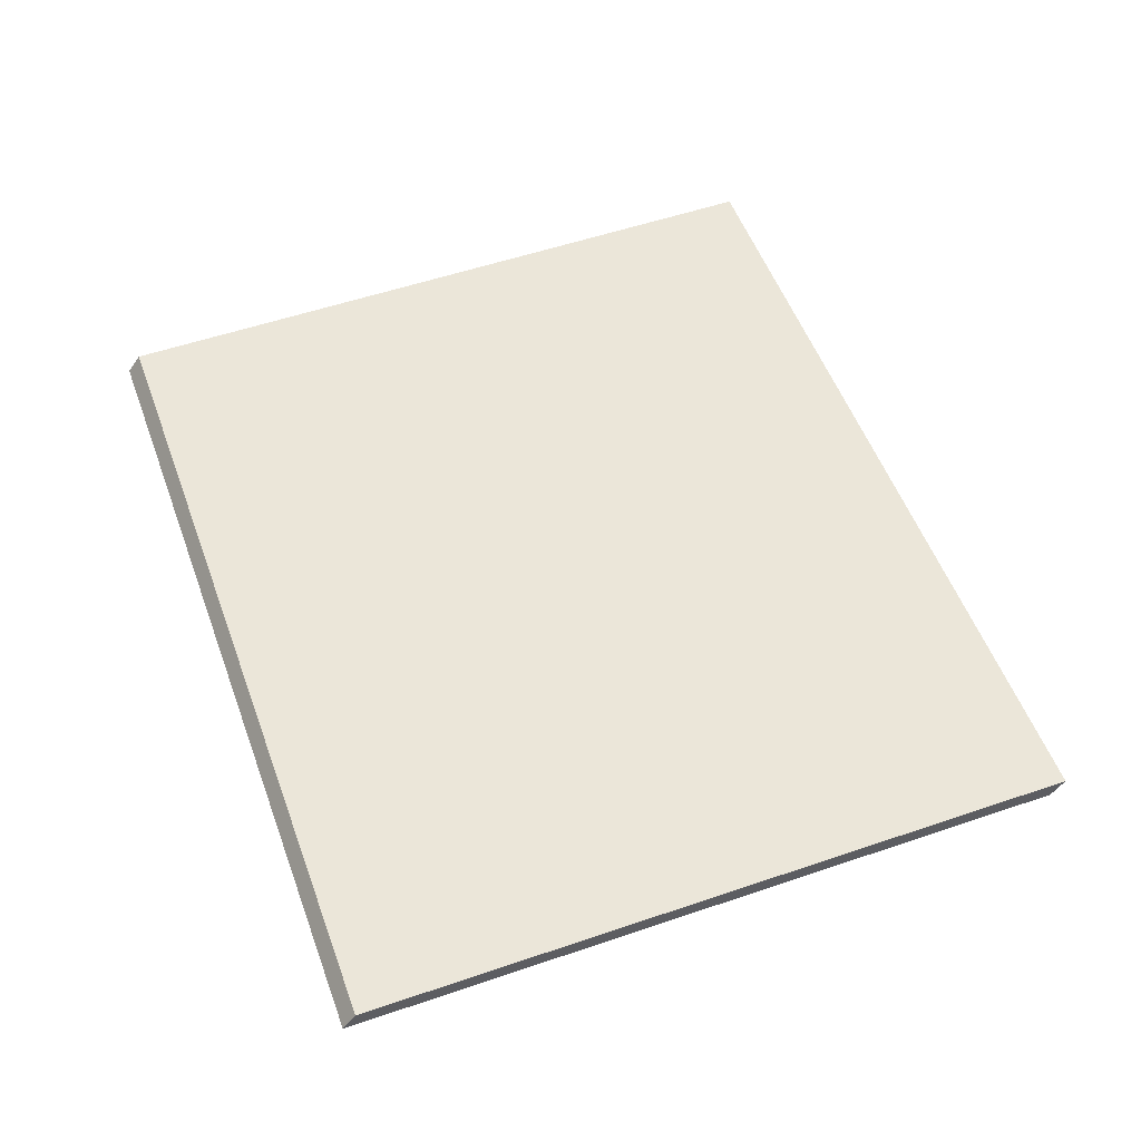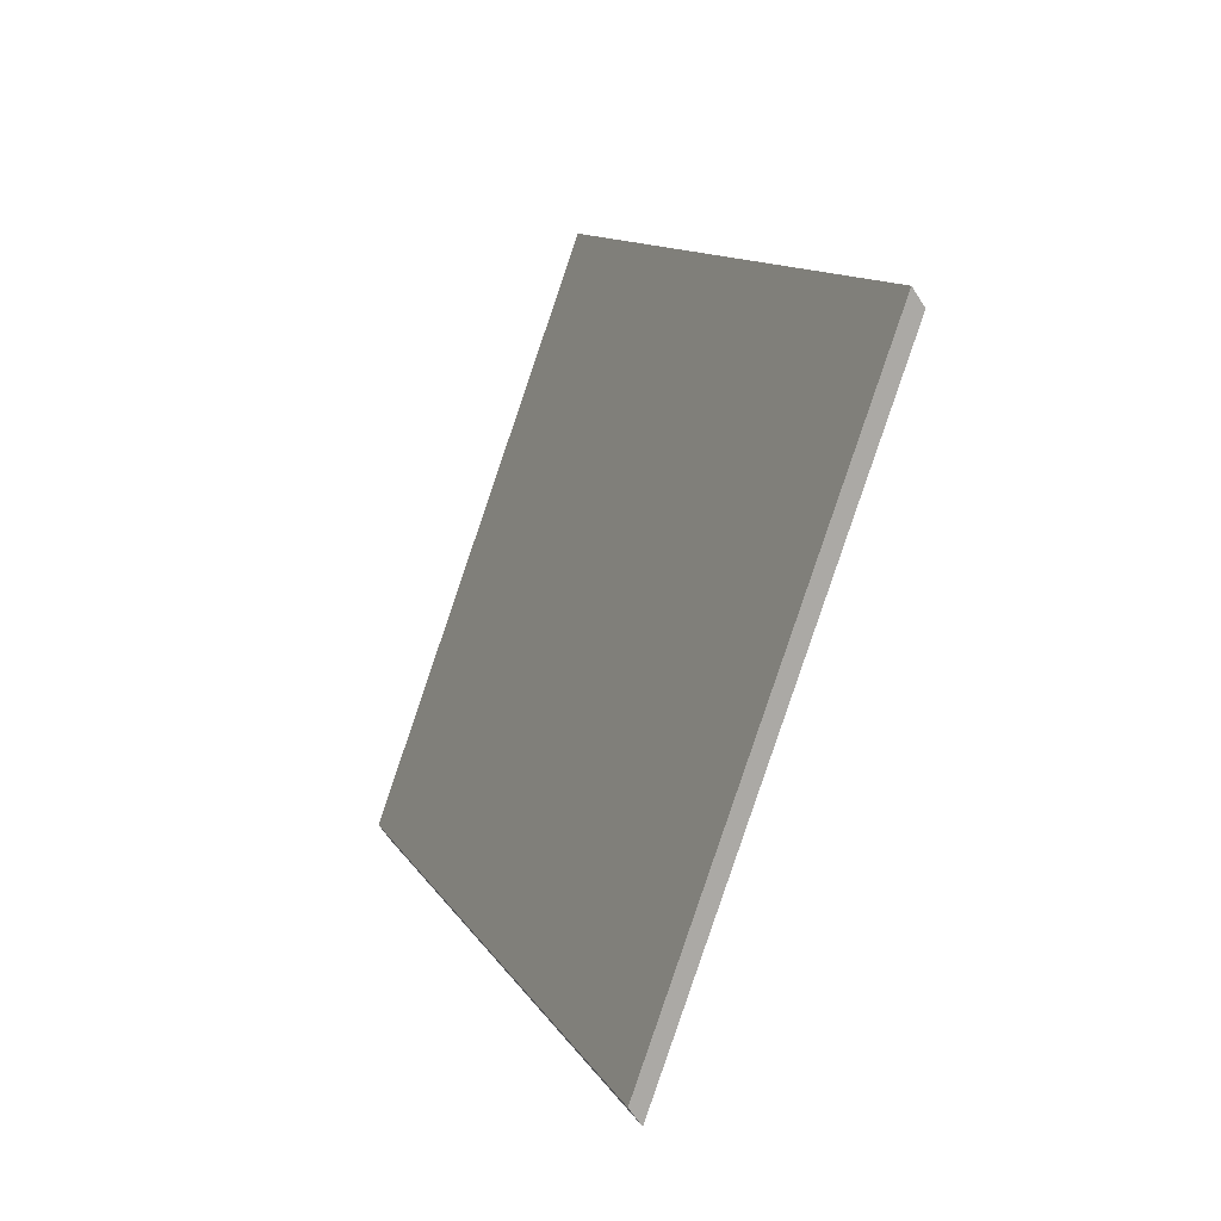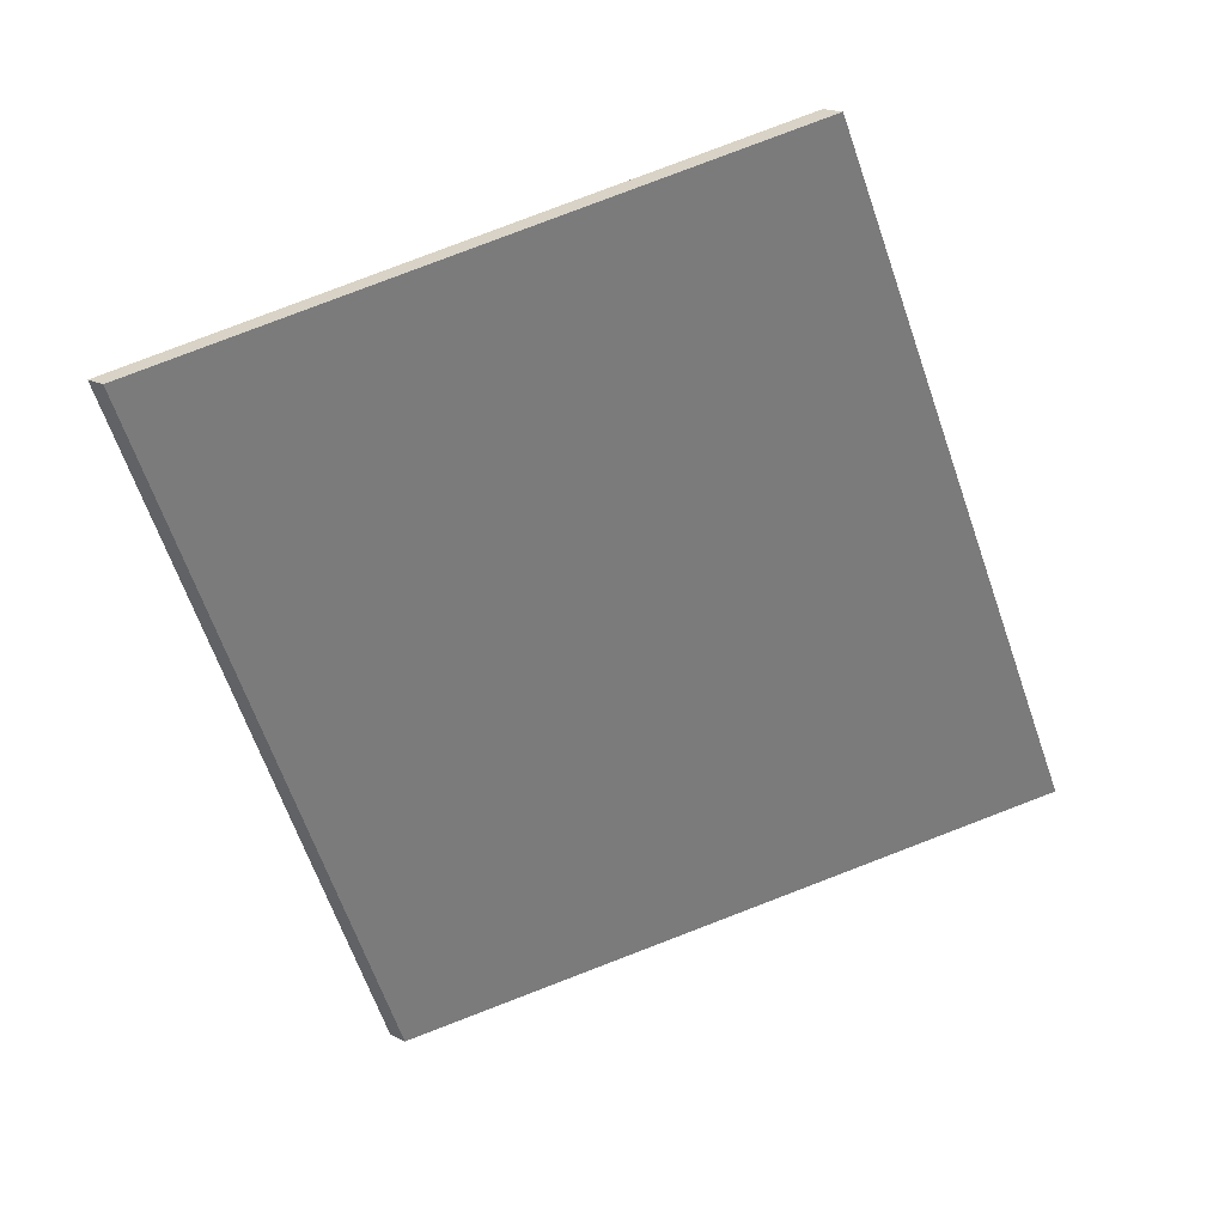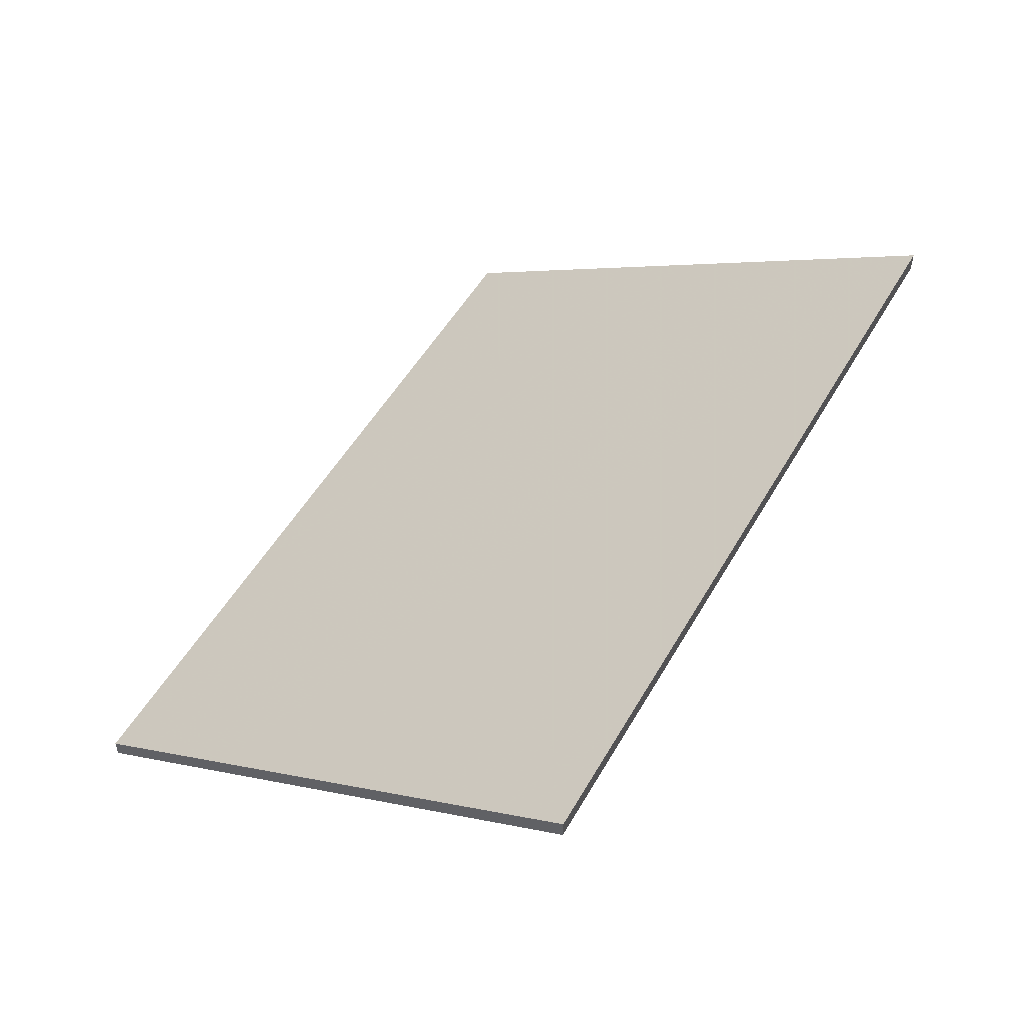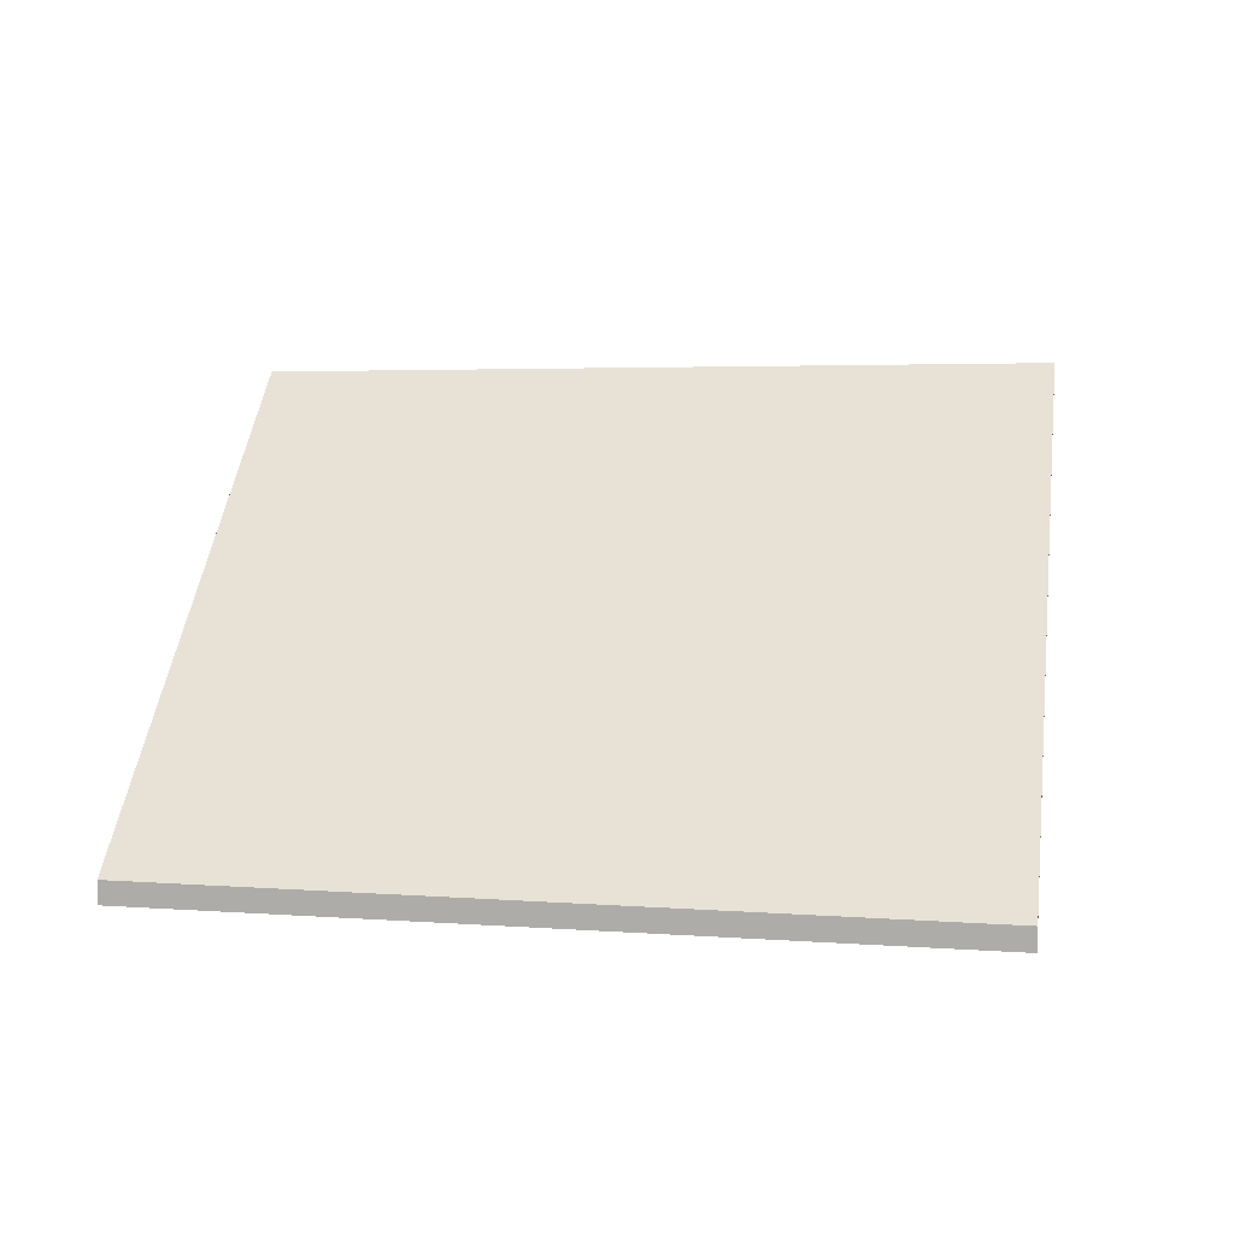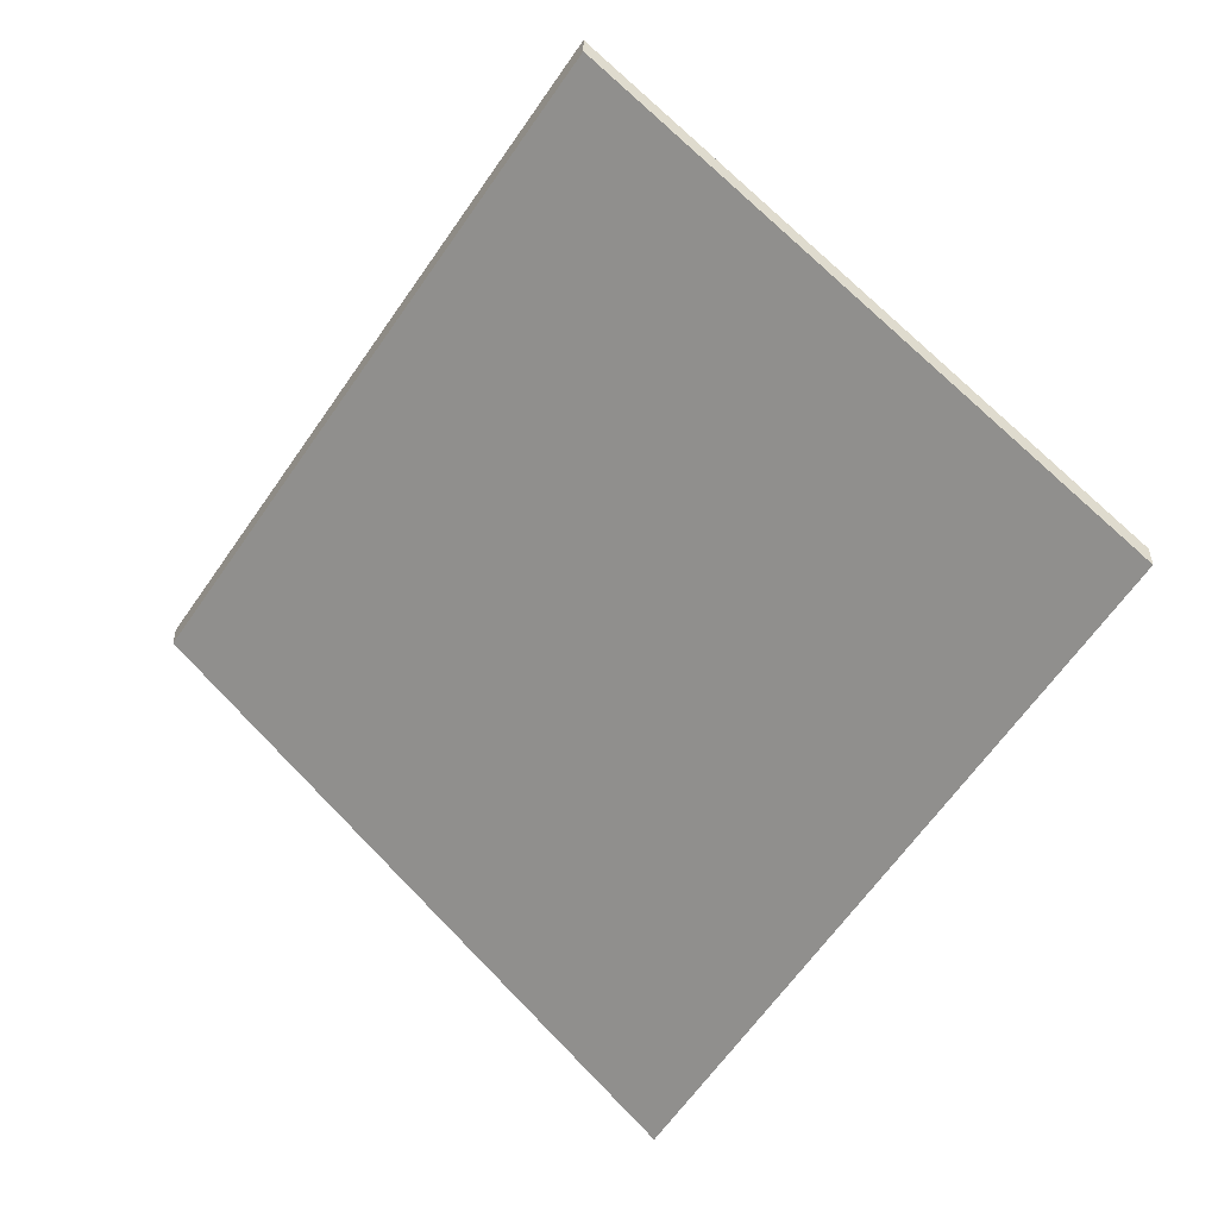
<metadata>
{"format":"obj","ext":"obj","renderer":"f3d","projection":"perspective","resolution":1024,"background":"white","views":[{"elev":-47.4,"azim":147.0,"up":"+Z"},{"elev":-63.6,"azim":-147.3,"up":"+Z"},{"elev":18.5,"azim":134.9,"up":"+Z"},{"elev":56.9,"azim":-125.3,"up":"+Y"},{"elev":10.5,"azim":123.1,"up":"+Y"},{"elev":-53.5,"azim":-7.3,"up":"+Y"}]}
</metadata>
<code>
v 3.083 -0.03921 2.38
v 3.136 -0.07946 2.357
v 3.136 -0.08173 2.357
v 3.083 -0.04148 2.38
v 3.136 -0.07946 2.357
v 3.167 -0.07946 2.43
v 3.167 -0.08173 2.43
v 3.136 -0.08173 2.357
v 3.117 -0.04111 2.452
v 3.083 -0.03921 2.38
v 3.083 -0.04148 2.38
v 3.117 -0.04339 2.452
v 3.167 -0.07946 2.43
v 3.117 -0.04111 2.452
v 3.117 -0.04339 2.452
v 3.167 -0.08173 2.43
v 3.083 -0.03921 2.38
v 3.117 -0.04111 2.452
v 3.167 -0.07946 2.43
v 3.136 -0.07946 2.357
v 3.167 -0.08173 2.43
v 3.117 -0.04339 2.452
v 3.083 -0.04148 2.38
v 3.136 -0.08173 2.357
f 1 2 3
f 1 3 4
f 5 6 7
f 5 7 8
f 9 10 11
f 9 11 12
f 13 14 15
f 13 15 16
f 17 18 19
f 17 19 20
f 21 22 23
f 21 23 24

</code>
